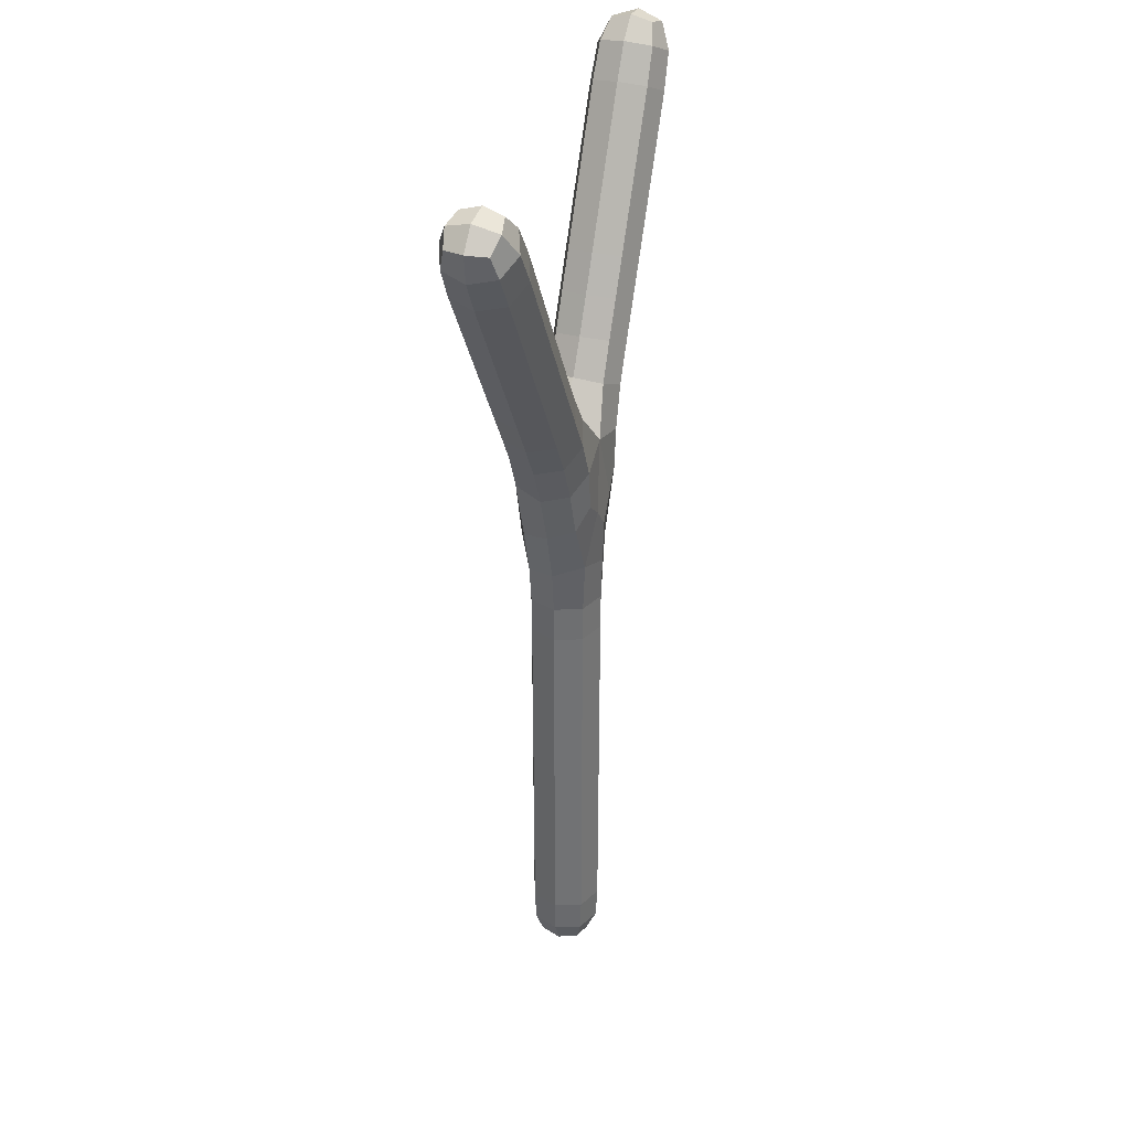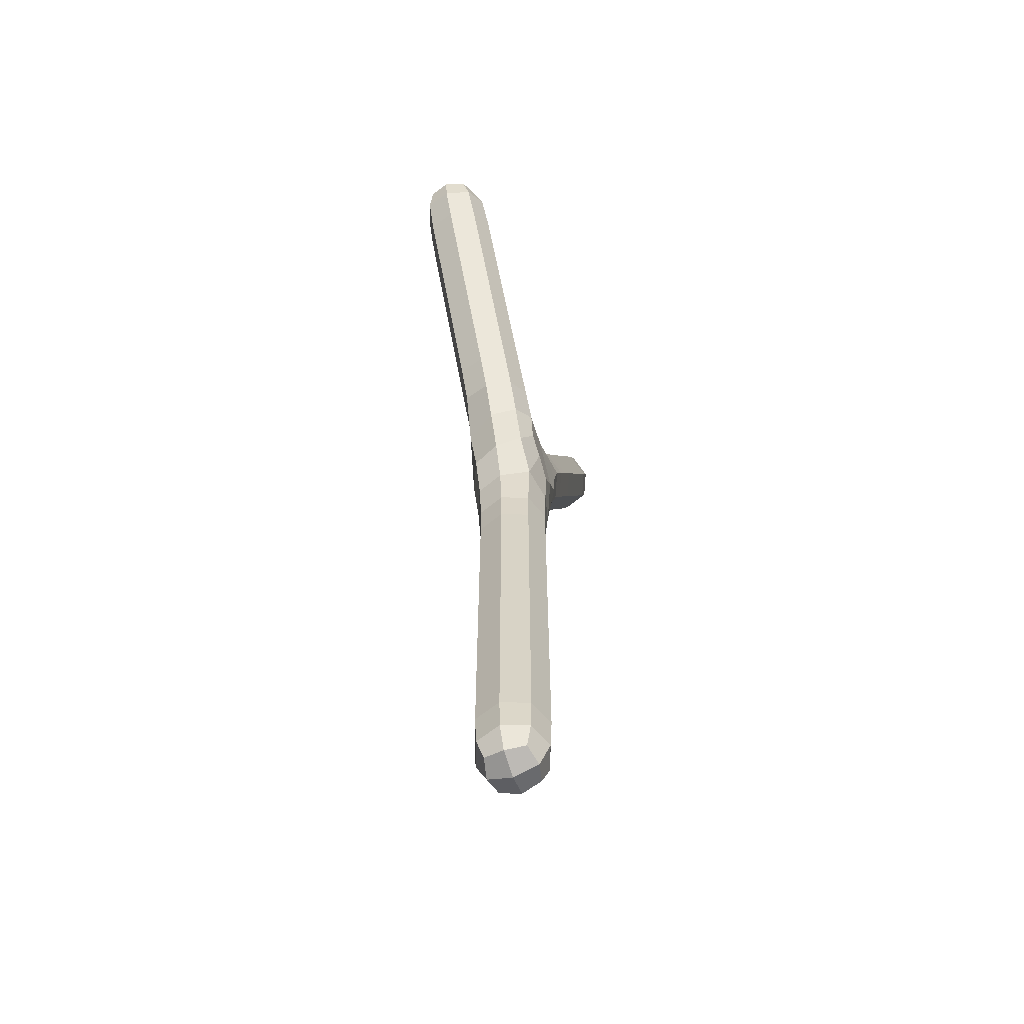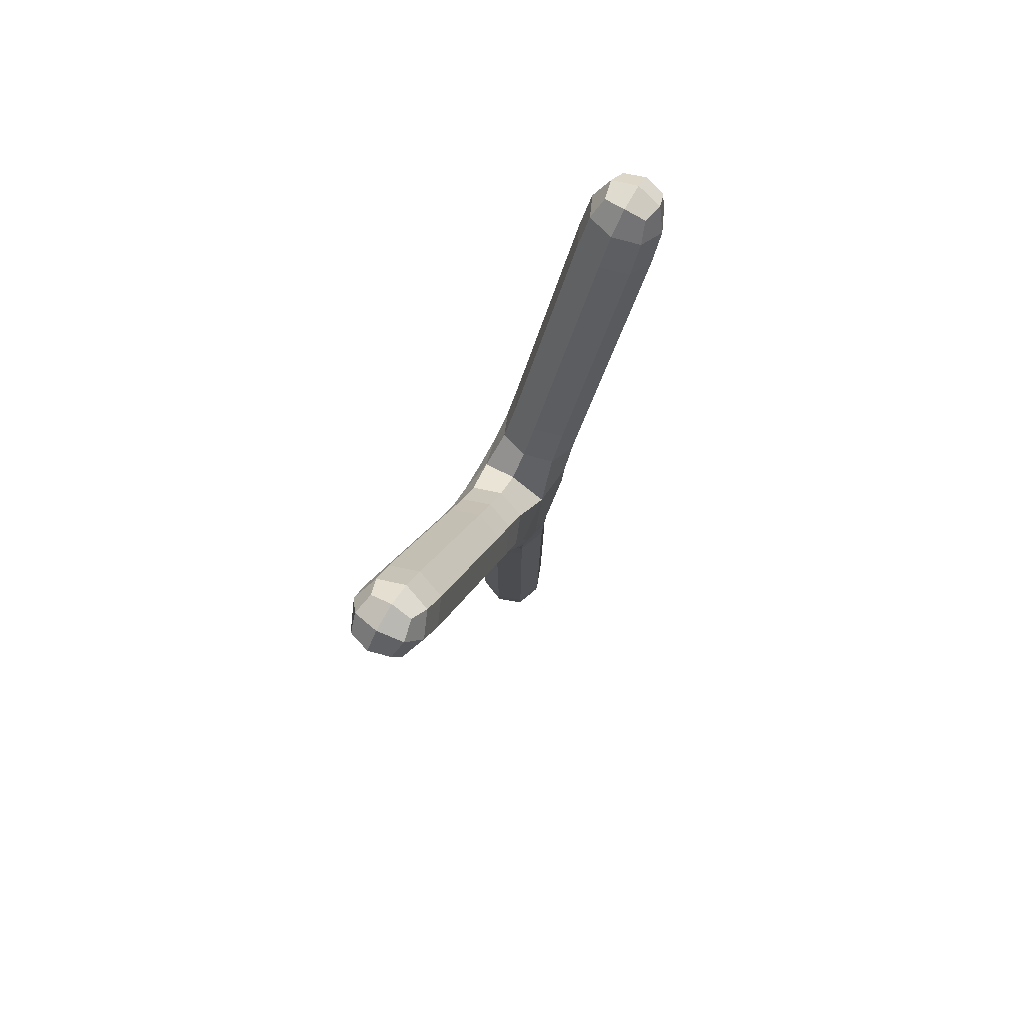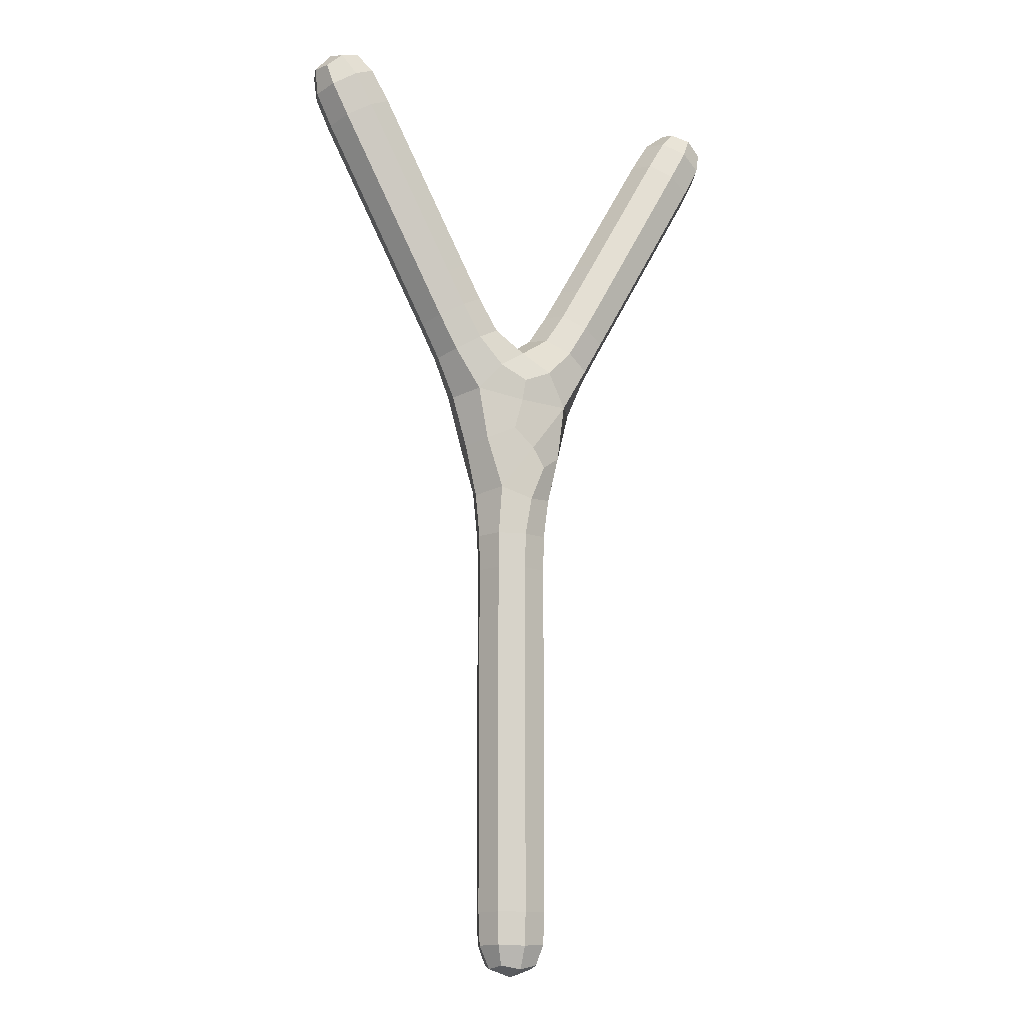
<metadata>
{"format":"obj","ext":"obj","renderer":"f3d","projection":"perspective","resolution":1024,"background":"white","views":[{"elev":34.6,"azim":-71.2,"up":"+Z"},{"elev":-62.4,"azim":-70.7,"up":"+Z"},{"elev":79.2,"azim":-59.9,"up":"+Z"},{"elev":-12.6,"azim":154.5,"up":"+Z"}]}
</metadata>
<code>
o Cube_Cube.001
v 0.04054 -0.02105 0.019
v -0.001549 -0.02105 0.019
v -0.001549 0.02105 0.019
v 0.04054 0.02105 0.019
v 0.2631 0.02383 1.023
v 0.2635 -0.01825 1.023
v 0.2264 -0.01868 1.043
v 0.2259 0.02341 1.043
v -0.2285 -0.01781 1.001
v -0.2279 0.02428 1.001
v -0.1913 0.0238 1.022
v -0.1919 -0.01828 1.022
v 0.04756 -0.02806 0.076
v -0.008564 -0.02806 0.076
v -0.008564 0.02806 0.076
v 0.04756 0.02806 0.076
v 0.04756 -0.02806 0.152
v -0.008564 -0.02806 0.152
v -0.008564 0.02806 0.152
v 0.04756 0.02806 0.152
v 0.04756 -0.02806 0.228
v -0.008564 -0.02806 0.228
v -0.008564 0.02806 0.228
v 0.04756 0.02806 0.228
v 0.04756 -0.02806 0.304
v -0.008564 -0.02806 0.304
v -0.008564 0.02806 0.304
v 0.04756 0.02806 0.304
v 0.04756 -0.02806 0.38
v -0.008564 -0.02806 0.38
v -0.008564 0.02806 0.38
v 0.04756 0.02806 0.38
v 0.04756 -0.02806 0.456
v -0.008564 -0.02806 0.456
v -0.008564 0.02806 0.456
v 0.04756 0.02806 0.456
v 0.0523 -0.03189 0.5524
v -0.01346 -0.03188 0.5519
v -0.01517 0.02821 0.5379
v 0.04521 0.03217 0.5484
v 0.07427 0.03274 0.6607
v 0.08618 -0.02736 0.6608
v 0.0189 -0.03586 0.6867
v 0.0189 0.03233 0.7089
v 0.1222 0.02924 0.7425
v 0.1229 -0.02688 0.7425
v 0.07296 -0.02744 0.7687
v 0.0724 0.02867 0.7687
v 0.1615 0.02969 0.8164
v 0.1621 -0.02643 0.8164
v 0.1125 -0.027 0.8427
v 0.1119 0.02912 0.8427
v 0.2006 0.03013 0.8903
v 0.2013 -0.02598 0.8903
v 0.1517 -0.02655 0.9166
v 0.1511 0.02957 0.9166
v 0.2398 0.03058 0.9641
v 0.2404 -0.02553 0.9641
v 0.1909 -0.0261 0.9904
v 0.1902 0.03002 0.9904
v -0.04763 -0.02726 0.6567
v -0.03227 0.03524 0.6485
v -0.08496 -0.0267 0.7344
v -0.08425 0.02942 0.7344
v -0.03522 0.02878 0.7623
v -0.03586 -0.02734 0.7623
v -0.1249 -0.02618 0.8044
v -0.1242 0.02994 0.8044
v -0.07544 0.0293 0.8322
v -0.07617 -0.02681 0.8322
v -0.1648 -0.02565 0.8746
v -0.1641 0.03046 0.8746
v -0.1153 0.02982 0.9023
v -0.1161 -0.02629 0.9023
v -0.2047 -0.02513 0.9447
v -0.204 0.03098 0.9447
v -0.1552 0.03035 0.9724
v -0.156 -0.02577 0.9724
v 0.0497 0.04059 0.6896
v 0.2242 0.002343 1.049
v 0.09299 0.001205 0.6547
v 0.2466 0.02826 1.037
v 0.06259 -0.03919 0.6754
v 0.03883 -0.04054 0.6131
v 0.07142 -0.02809 0.6089
v 0.0633 0.000144 0.5428
v 0.0195 -0.02566 0.01484
v 0.06224 0.0294 0.6042
v -0.01112 0.04087 0.6867
v 0.02363 0.04126 0.6506
v 0.009775 0.04072 0.5956
v -0.05423 0.001542 0.6493
v 0.0195 0.02566 0.01484
v -0.02441 -0.03913 0.6726
v -0.03268 -0.02803 0.6067
v -0.000412 -0.04053 0.6126
v 0.01942 -0.03998 0.5416
v -0.02507 -0.000263 0.5411
v 0.01151 0.03942 0.5359
v -0.006161 -0 0.01484
v -0.02706 0.02916 0.5881
v 0.04515 -0 0.01484
v 0.2472 -0.02305 1.037
v 0.2695 0.002861 1.025
v -0.2124 -0.02263 1.015
v -0.1898 0.002734 1.028
v -0.2117 0.02868 1.015
v -0.2344 0.003317 1.002
v 0.04635 -0.02686 0.0404
v 0.0195 -0.03858 0.076
v -0.007363 -0.02686 0.0404
v -0.01909 -0 0.076
v -0.007363 0.02686 0.0404
v 0.0195 0.03858 0.076
v 0.04635 0.02686 0.0404
v 0.05808 -0 0.076
v 0.04756 -0.02806 0.114
v 0.0195 -0.03858 0.152
v -0.008564 -0.02806 0.114
v -0.01909 -0 0.152
v -0.008564 0.02806 0.114
v 0.0195 0.03858 0.152
v 0.04756 0.02806 0.114
v 0.05808 -0 0.152
v 0.04756 -0.02806 0.19
v 0.0195 -0.03858 0.228
v -0.008564 -0.02806 0.19
v -0.01909 -0 0.228
v -0.008564 0.02806 0.19
v 0.0195 0.03858 0.228
v 0.04756 0.02806 0.19
v 0.05808 -0 0.228
v 0.04756 -0.02806 0.266
v 0.0195 -0.03858 0.304
v -0.008564 -0.02806 0.266
v -0.01909 -0 0.304
v -0.008564 0.02806 0.266
v 0.0195 0.03858 0.304
v 0.04756 0.02806 0.266
v 0.05808 -0 0.304
v 0.04756 -0.02806 0.342
v 0.0195 -0.03858 0.38
v -0.008564 -0.02806 0.342
v -0.01909 -0 0.38
v -0.008564 0.02806 0.342
v 0.0195 0.03858 0.38
v 0.04756 0.02806 0.342
v 0.05808 -0 0.38
v 0.04756 -0.02806 0.418
v 0.0195 -0.03858 0.456
v -0.008564 -0.02806 0.418
v -0.01909 -0 0.456
v -0.008564 0.02806 0.418
v 0.0195 0.03858 0.456
v 0.04756 0.02806 0.418
v 0.05808 -0 0.456
v 0.04812 -0.02847 0.4959
v -0.009145 -0.02847 0.4959
v -0.009389 0.02808 0.4947
v 0.04738 0.0285 0.4955
v 0.1018 0.02944 0.7049
v 0.1319 0.001287 0.7376
v 0.1034 -0.02711 0.7046
v 0.09802 -0.03768 0.7556
v 0.05158 -0.02845 0.7313
v 0.06333 0.000508 0.7736
v 0.05094 0.02889 0.7332
v 0.01875 -0.000151 0.7193
v 0.09721 0.03948 0.7556
v 0.1419 0.02946 0.7795
v 0.1711 0.001735 0.8115
v 0.1425 -0.02665 0.7795
v 0.1374 -0.03723 0.8296
v 0.0929 -0.02722 0.8058
v 0.1029 0.000955 0.8476
v 0.09227 0.0289 0.8058
v 0.1366 0.03992 0.8296
v 0.1811 0.02991 0.8533
v 0.2103 0.002183 0.8853
v 0.1817 -0.0262 0.8533
v 0.1766 -0.03679 0.9034
v 0.1321 -0.02677 0.8796
v 0.1421 0.001403 0.9215
v 0.1315 0.02934 0.8796
v 0.1757 0.04037 0.9034
v 0.2202 0.03036 0.9272
v 0.2494 0.002631 0.9592
v 0.2209 -0.02576 0.9272
v 0.2158 -0.03634 0.9773
v 0.1713 -0.02633 0.9535
v 0.1813 0.001851 0.9954
v 0.1706 0.02979 0.9535
v 0.2149 0.04082 0.9773
v 0.2571 0.02958 0.9993
v 0.2577 -0.02413 0.9993
v 0.2103 -0.02468 1.024
v 0.2097 0.02904 1.024
v -0.0652 -0.02696 0.6984
v -0.0938 0.00148 0.7291
v -0.06335 0.02981 0.6981
v -0.05961 0.03962 0.7483
v -0.01341 0.02895 0.7295
v -0.02634 0.000603 0.7675
v -0.01413 -0.02838 0.7276
v -0.06054 -0.03754 0.7483
v -0.105 -0.02644 0.7694
v -0.1337 0.002002 0.7992
v -0.1043 0.02968 0.7694
v -0.09968 0.04014 0.8183
v -0.05545 0.02904 0.7972
v -0.06666 0.001126 0.8374
v -0.05617 -0.02707 0.7972
v -0.1007 -0.03701 0.8183
v -0.1449 -0.02591 0.8395
v -0.1736 0.002523 0.8693
v -0.1442 0.0302 0.8395
v -0.1396 0.04066 0.8884
v -0.09538 0.02956 0.8672
v -0.1066 0.001647 0.9075
v -0.09612 -0.02655 0.8672
v -0.1406 -0.03649 0.8884
v -0.1848 -0.02539 0.9096
v -0.2135 0.003044 0.9395
v -0.184 0.03072 0.9096
v -0.1795 0.04118 0.9585
v -0.1353 0.03008 0.9374
v -0.1464 0.002168 0.9776
v -0.136 -0.02603 0.9374
v -0.1805 -0.03597 0.9585
v -0.2224 -0.0237 0.9781
v -0.2217 0.03001 0.9781
v -0.175 0.0294 1.005
v -0.1757 -0.02431 1.005
v 0.0195 -0.03858 0.114
v 0.05645 -0 0.03999
v 0.05827 -0.03916 0.632
v 0.0195 -0.03696 0.03999
v -0.2167 0.003086 1.023
v 0.01987 0.04197 0.6744
v 0.03271 0.04018 0.617
v 0.0195 0.03696 0.03999
v -0.01746 -0 0.03999
v -0.01982 -0.03912 0.6303
v 0.01927 -0.04134 0.5885
v -0.03787 0.000552 0.5953
v 0.07631 0.000549 0.5992
v -0.00412 0.03976 0.5735
v 0.2514 0.002653 1.045
v 0.0195 -0 0.006099
v -0.01909 -0 0.114
v 0.0195 0.03858 0.114
v 0.05808 -0 0.114
v 0.0195 -0.03858 0.19
v -0.01909 -0 0.19
v 0.0195 0.03858 0.19
v 0.05808 -0 0.19
v 0.0195 -0.03858 0.266
v -0.01909 -0 0.266
v 0.0195 0.03858 0.266
v 0.05808 -0 0.266
v 0.0195 -0.03858 0.342
v -0.01909 -0 0.342
v 0.0195 0.03858 0.342
v 0.05808 -0 0.342
v 0.0195 -0.03858 0.418
v -0.01909 -0 0.418
v 0.0195 0.03858 0.418
v 0.05808 -0 0.418
v 0.01949 -0.03879 0.4953
v -0.01981 -8.6e-05 0.4952
v 0.01863 0.0387 0.4945
v 0.05864 1.8e-05 0.4955
v 0.1122 0.001162 0.6996
v 0.07826 -0.0381 0.7178
v 0.0423 0.000212 0.7384
v 0.07633 0.03948 0.7194
v 0.1515 0.001511 0.7746
v 0.1178 -0.03746 0.7926
v 0.08328 0.000731 0.8107
v 0.117 0.0397 0.7926
v 0.1907 0.001959 0.8484
v 0.157 -0.03701 0.8665
v 0.1225 0.001179 0.8846
v 0.1561 0.04015 0.8665
v 0.2298 0.002407 0.9223
v 0.1962 -0.03656 0.9404
v 0.1617 0.001627 0.9584
v 0.1953 0.0406 0.9404
v 0.2665 0.002827 0.995
v 0.2343 -0.0345 1.012
v 0.2012 0.00208 1.03
v 0.2335 0.03941 1.012
v -0.07377 0.001374 0.6928
v -0.03834 0.03964 0.7143
v -0.004973 0.000262 0.7351
v -0.04043 -0.038 0.7128
v -0.1138 0.001741 0.7642
v -0.07971 0.03988 0.7833
v -0.04666 0.000865 0.8024
v -0.08071 -0.03728 0.7833
v -0.1537 0.002262 0.8343
v -0.1196 0.0404 0.8534
v -0.0866 0.001386 0.8725
v -0.1206 -0.03675 0.8534
v -0.1936 0.002784 0.9044
v -0.1595 0.04092 0.9235
v -0.1265 0.001907 0.9426
v -0.1605 -0.03623 0.9235
v -0.231 0.003273 0.9735
v -0.1984 0.03981 0.9918
v -0.1668 0.002433 1.01
v -0.1994 -0.0341 0.9918
f 17 118 234 117
f 118 18 119 234
f 234 119 14 110
f 117 234 110 13
f 16 116 235 115
f 116 13 109 235
f 235 109 1 102
f 115 235 102 4
f 43 84 236 83
f 37 85 236 84
f 42 83 236 85
f 13 110 237 109
f 110 14 111 237
f 237 111 2 87
f 109 237 87 1
f 12 106 238 105
f 106 11 107 238
f 238 107 10 108
f 105 238 108 9
f 62 89 239 90
f 44 79 239 89
f 41 90 239 79
f 40 91 240 88
f 62 90 240 91
f 41 88 240 90
f 15 114 241 113
f 114 16 115 241
f 241 115 4 93
f 113 241 93 3
f 14 112 242 111
f 112 15 113 242
f 242 113 3 100
f 111 242 100 2
f 61 95 243 94
f 38 96 243 95
f 43 94 243 96
f 38 97 244 96
f 37 84 244 97
f 43 96 244 84
f 39 98 245 101
f 98 38 95 245
f 245 95 61 92
f 101 245 92 62
f 40 88 246 86
f 88 41 81 246
f 246 81 42 85
f 86 246 85 37
f 39 101 247 99
f 62 91 247 101
f 40 99 247 91
f 8 80 248 82
f 80 7 103 248
f 248 103 6 104
f 82 248 104 5
f 1 87 249 102
f 87 2 100 249
f 249 100 3 93
f 102 249 93 4
f 18 120 250 119
f 120 19 121 250
f 250 121 15 112
f 119 250 112 14
f 19 122 251 121
f 122 20 123 251
f 251 123 16 114
f 121 251 114 15
f 20 124 252 123
f 124 17 117 252
f 252 117 13 116
f 123 252 116 16
f 21 126 253 125
f 126 22 127 253
f 253 127 18 118
f 125 253 118 17
f 22 128 254 127
f 128 23 129 254
f 254 129 19 120
f 127 254 120 18
f 23 130 255 129
f 130 24 131 255
f 255 131 20 122
f 129 255 122 19
f 24 132 256 131
f 132 21 125 256
f 256 125 17 124
f 131 256 124 20
f 25 134 257 133
f 134 26 135 257
f 257 135 22 126
f 133 257 126 21
f 26 136 258 135
f 136 27 137 258
f 258 137 23 128
f 135 258 128 22
f 27 138 259 137
f 138 28 139 259
f 259 139 24 130
f 137 259 130 23
f 28 140 260 139
f 140 25 133 260
f 260 133 21 132
f 139 260 132 24
f 29 142 261 141
f 142 30 143 261
f 261 143 26 134
f 141 261 134 25
f 30 144 262 143
f 144 31 145 262
f 262 145 27 136
f 143 262 136 26
f 31 146 263 145
f 146 32 147 263
f 263 147 28 138
f 145 263 138 27
f 32 148 264 147
f 148 29 141 264
f 264 141 25 140
f 147 264 140 28
f 33 150 265 149
f 150 34 151 265
f 265 151 30 142
f 149 265 142 29
f 34 152 266 151
f 152 35 153 266
f 266 153 31 144
f 151 266 144 30
f 35 154 267 153
f 154 36 155 267
f 267 155 32 146
f 153 267 146 31
f 36 156 268 155
f 156 33 149 268
f 268 149 29 148
f 155 268 148 32
f 37 97 269 157
f 97 38 158 269
f 269 158 34 150
f 157 269 150 33
f 38 98 270 158
f 98 39 159 270
f 270 159 35 152
f 158 270 152 34
f 39 99 271 159
f 99 40 160 271
f 271 160 36 154
f 159 271 154 35
f 40 86 272 160
f 86 37 157 272
f 272 157 33 156
f 160 272 156 36
f 45 162 273 161
f 162 46 163 273
f 273 163 42 81
f 161 273 81 41
f 46 164 274 163
f 164 47 165 274
f 274 165 43 83
f 163 274 83 42
f 47 166 275 165
f 166 48 167 275
f 275 167 44 168
f 165 275 168 43
f 48 169 276 167
f 169 45 161 276
f 276 161 41 79
f 167 276 79 44
f 49 171 277 170
f 171 50 172 277
f 277 172 46 162
f 170 277 162 45
f 50 173 278 172
f 173 51 174 278
f 278 174 47 164
f 172 278 164 46
f 51 175 279 174
f 175 52 176 279
f 279 176 48 166
f 174 279 166 47
f 52 177 280 176
f 177 49 170 280
f 280 170 45 169
f 176 280 169 48
f 53 179 281 178
f 179 54 180 281
f 281 180 50 171
f 178 281 171 49
f 54 181 282 180
f 181 55 182 282
f 282 182 51 173
f 180 282 173 50
f 55 183 283 182
f 183 56 184 283
f 283 184 52 175
f 182 283 175 51
f 56 185 284 184
f 185 53 178 284
f 284 178 49 177
f 184 284 177 52
f 57 187 285 186
f 187 58 188 285
f 285 188 54 179
f 186 285 179 53
f 58 189 286 188
f 189 59 190 286
f 286 190 55 181
f 188 286 181 54
f 59 191 287 190
f 191 60 192 287
f 287 192 56 183
f 190 287 183 55
f 60 193 288 192
f 193 57 186 288
f 288 186 53 185
f 192 288 185 56
f 5 104 289 194
f 104 6 195 289
f 289 195 58 187
f 194 289 187 57
f 6 103 290 195
f 103 7 196 290
f 290 196 59 189
f 195 290 189 58
f 7 80 291 196
f 80 8 197 291
f 291 197 60 191
f 196 291 191 59
f 8 82 292 197
f 82 5 194 292
f 292 194 57 193
f 197 292 193 60
f 63 199 293 198
f 199 64 200 293
f 293 200 62 92
f 198 293 92 61
f 64 201 294 200
f 201 65 202 294
f 294 202 44 89
f 200 294 89 62
f 65 203 295 202
f 203 66 204 295
f 295 204 43 168
f 202 295 168 44
f 66 205 296 204
f 205 63 198 296
f 296 198 61 94
f 204 296 94 43
f 67 207 297 206
f 207 68 208 297
f 297 208 64 199
f 206 297 199 63
f 68 209 298 208
f 209 69 210 298
f 298 210 65 201
f 208 298 201 64
f 69 211 299 210
f 211 70 212 299
f 299 212 66 203
f 210 299 203 65
f 70 213 300 212
f 213 67 206 300
f 300 206 63 205
f 212 300 205 66
f 71 215 301 214
f 215 72 216 301
f 301 216 68 207
f 214 301 207 67
f 72 217 302 216
f 217 73 218 302
f 302 218 69 209
f 216 302 209 68
f 73 219 303 218
f 219 74 220 303
f 303 220 70 211
f 218 303 211 69
f 74 221 304 220
f 221 71 214 304
f 304 214 67 213
f 220 304 213 70
f 75 223 305 222
f 223 76 224 305
f 305 224 72 215
f 222 305 215 71
f 76 225 306 224
f 225 77 226 306
f 306 226 73 217
f 224 306 217 72
f 77 227 307 226
f 227 78 228 307
f 307 228 74 219
f 226 307 219 73
f 78 229 308 228
f 229 75 222 308
f 308 222 71 221
f 228 308 221 74
f 9 108 309 230
f 108 10 231 309
f 309 231 76 223
f 230 309 223 75
f 10 107 310 231
f 107 11 232 310
f 310 232 77 225
f 231 310 225 76
f 11 106 311 232
f 106 12 233 311
f 311 233 78 227
f 232 311 227 77
f 12 105 312 233
f 105 9 230 312
f 312 230 75 229
f 233 312 229 78

</code>
